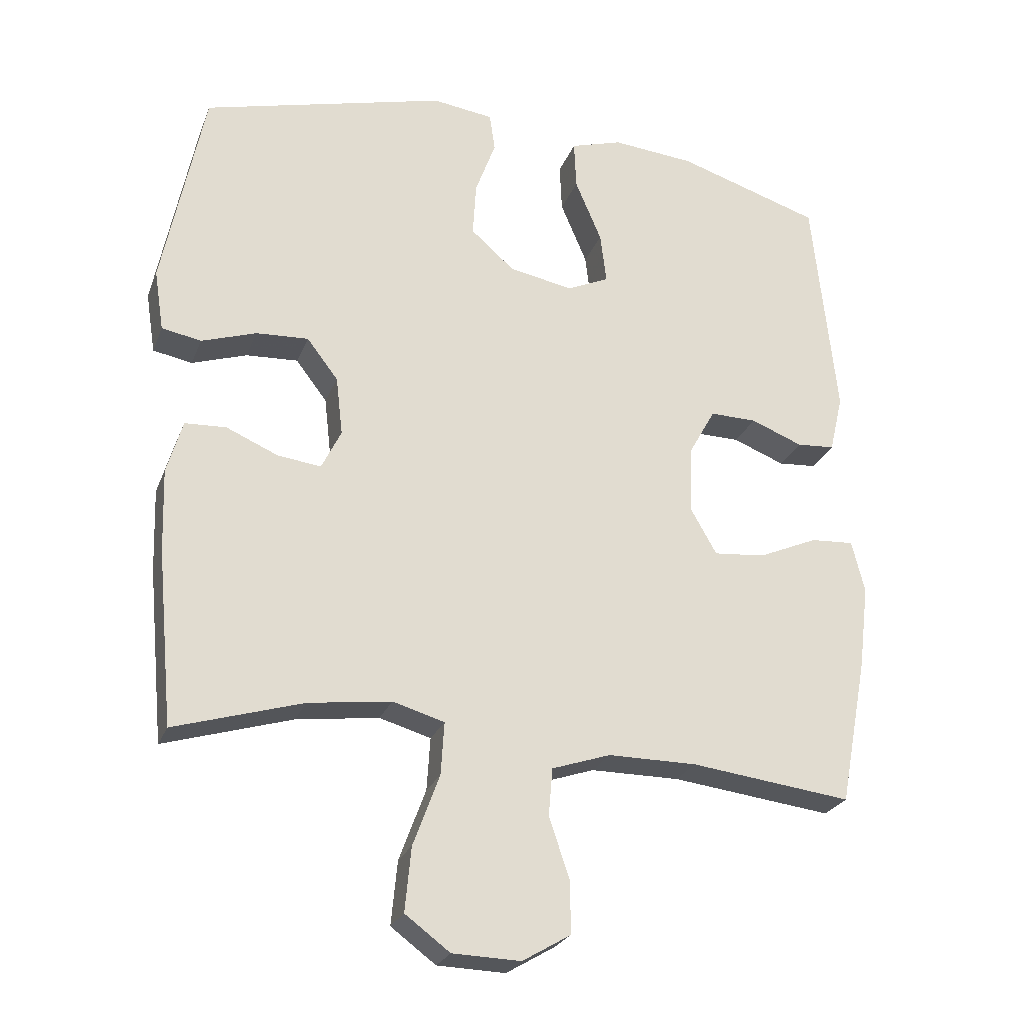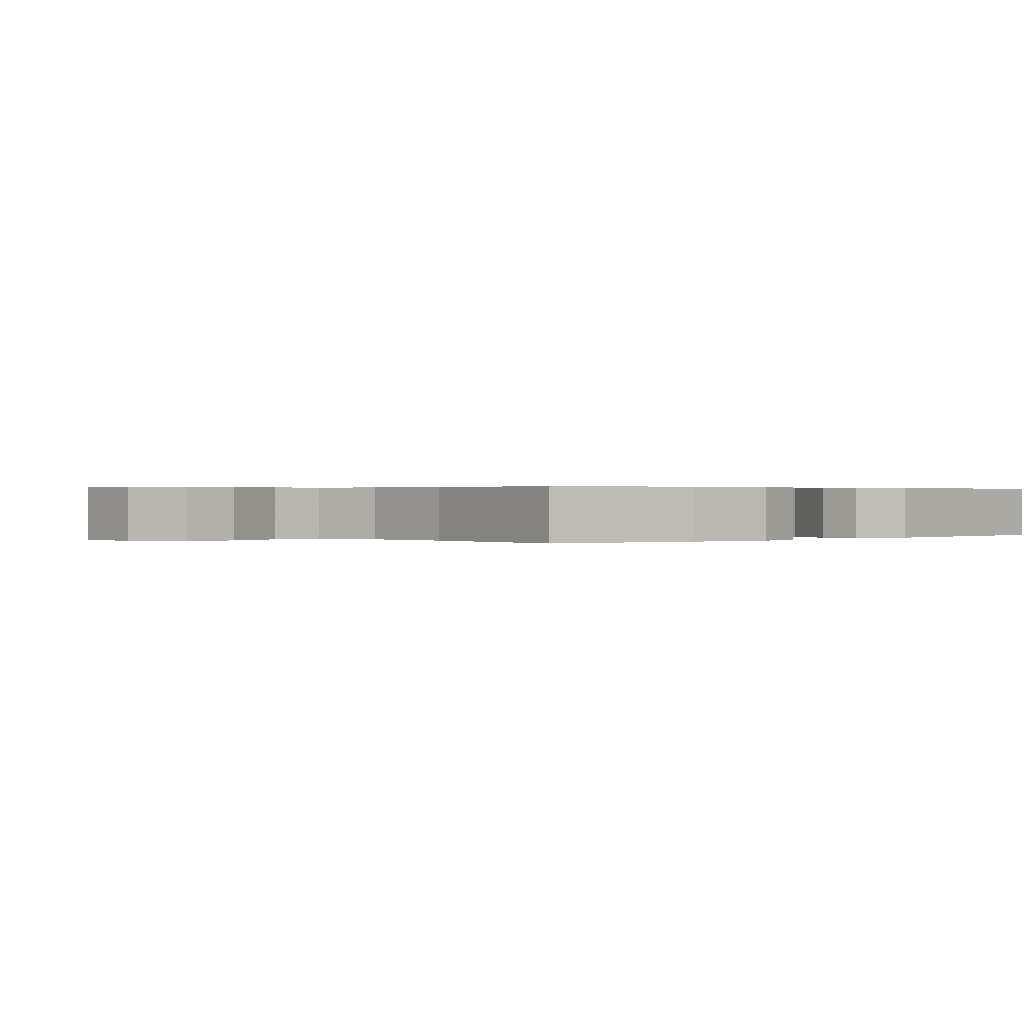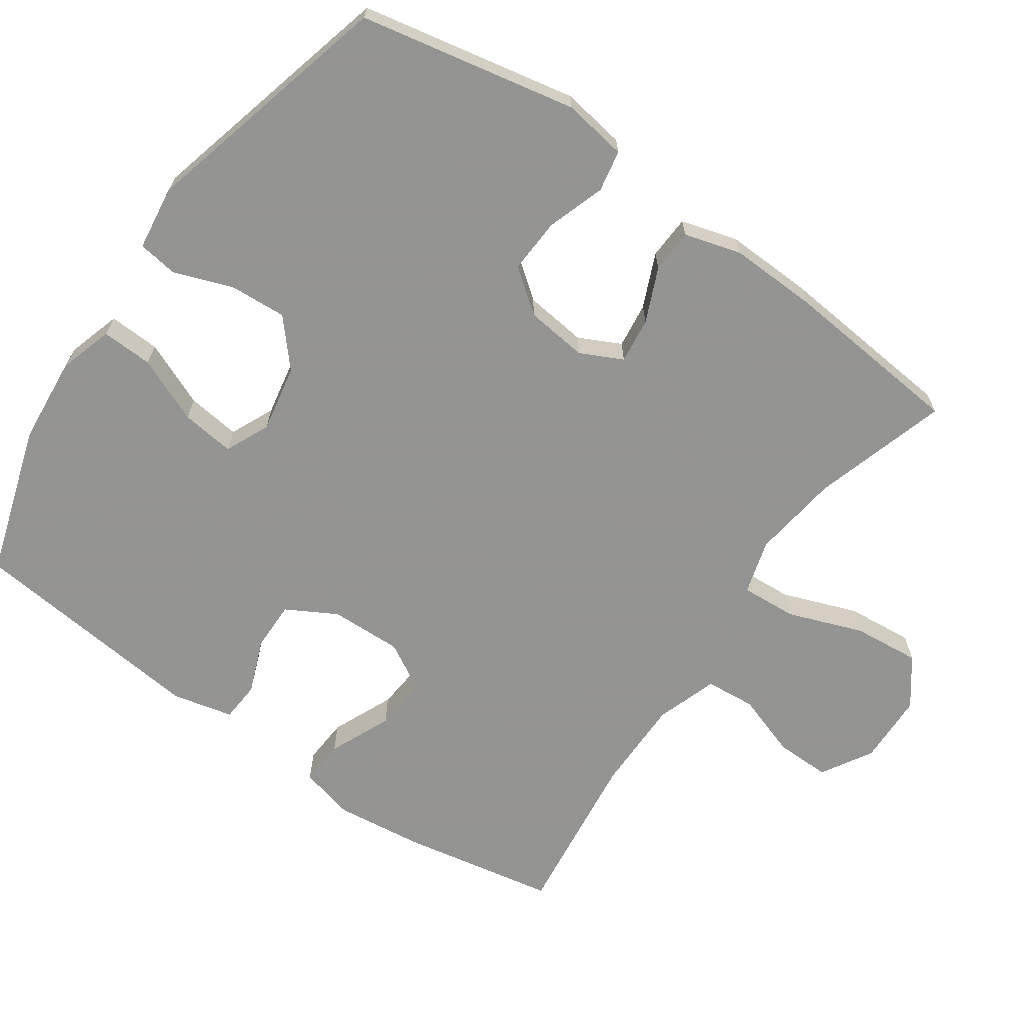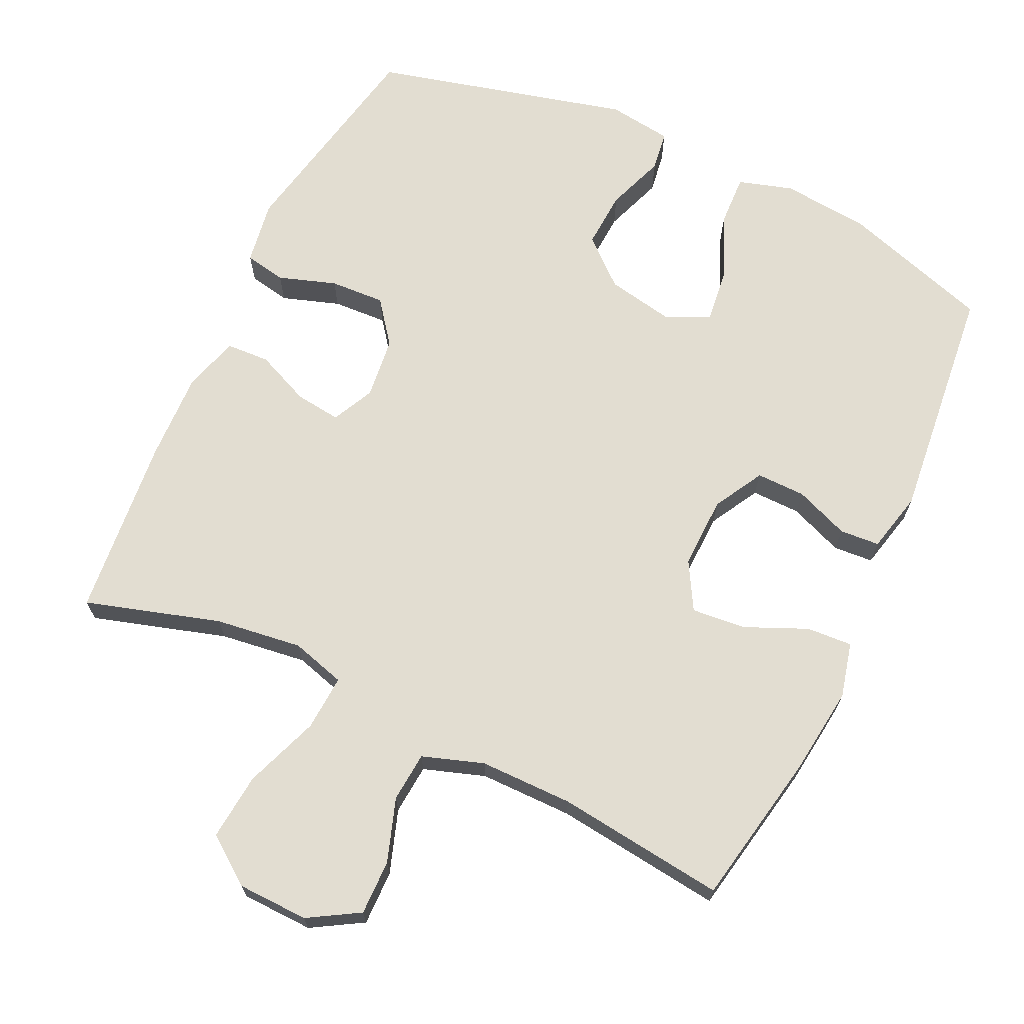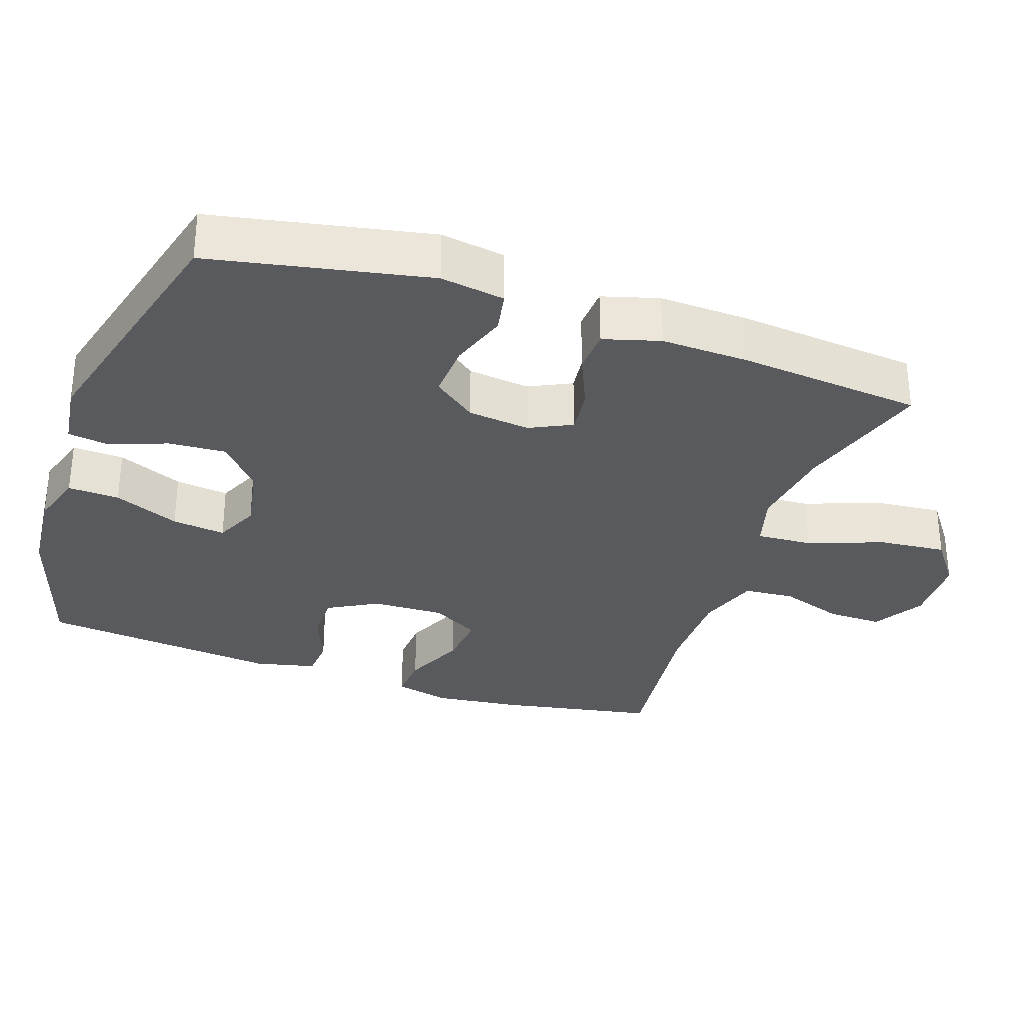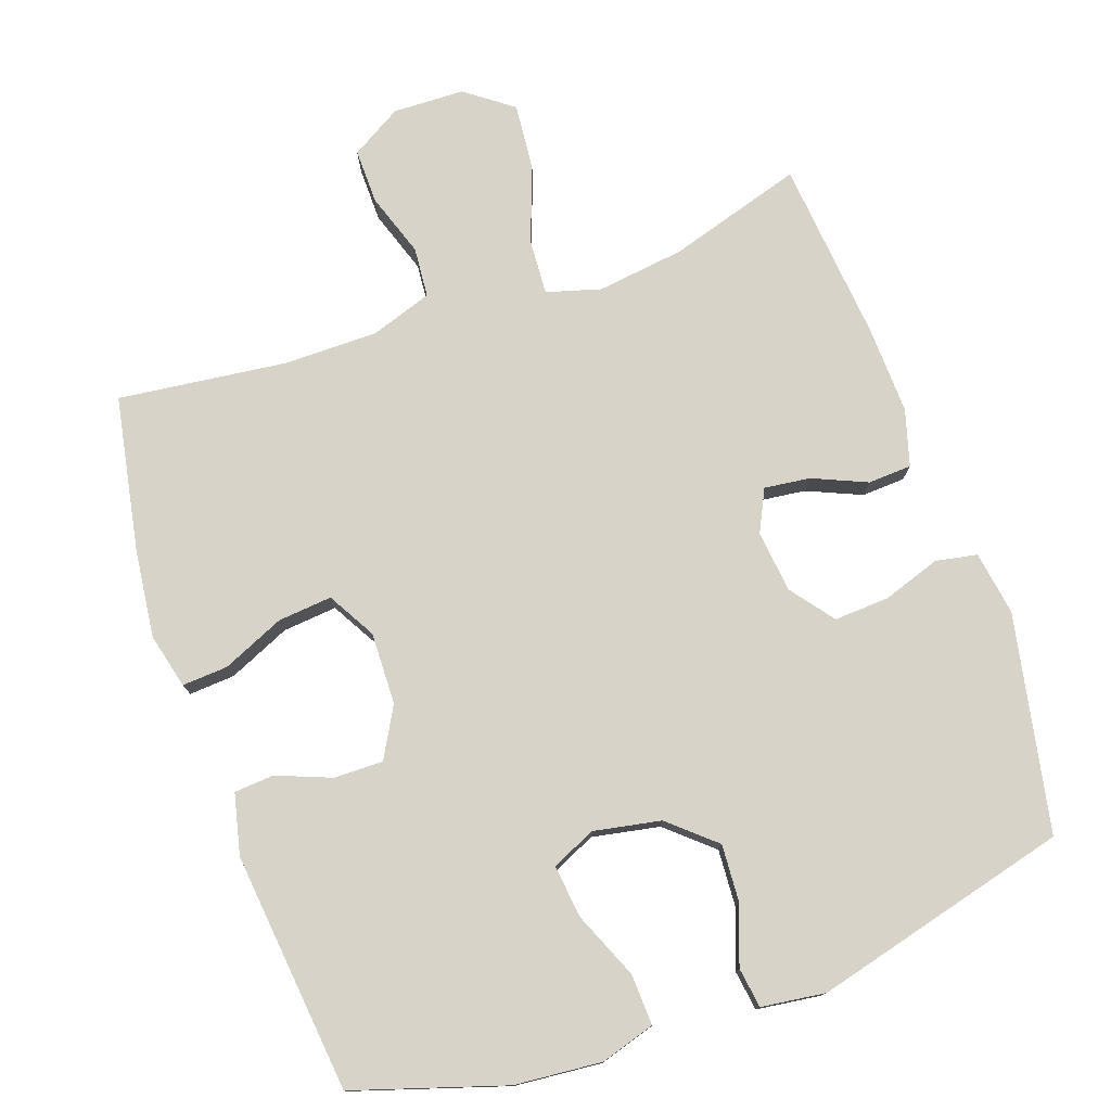
<metadata>
{"format":"obj","ext":"obj","renderer":"f3d","projection":"perspective","resolution":1024,"background":"white","views":[{"elev":-25.1,"azim":161.9,"up":"+Z"},{"elev":0.3,"azim":-133.0,"up":"+Y"},{"elev":-66.9,"azim":55.1,"up":"+Y"},{"elev":68.5,"azim":-154.8,"up":"+Y"},{"elev":-31.5,"azim":70.9,"up":"+Y"},{"elev":77.0,"azim":-19.4,"up":"+Y"}]}
</metadata>
<code>
v -0.5 0.07 -0.5
v -0.541 0.07 -0.283
v -0.556 0.07 -0.16
v -0.537 0.07 -0.083
v -0.473 0.07 -0.087
v -0.386 0.07 -0.125
v -0.31 0.07 -0.132
v -0.272 0.07 -0.065
v -0.275 0.07 0.036
v -0.314 0.07 0.106
v -0.383 0.07 0.105
v -0.459 0.07 0.075
v -0.515 0.07 0.079
v -0.535 0.07 0.164
v -0.5 0.07 0.5
v -0.289 0.07 0.567
v -0.167 0.07 0.578
v -0.091 0.07 0.555
v -0.094 0.07 0.483
v -0.133 0.07 0.391
v -0.142 0.07 0.316
v -0.08 0.07 0.288
v 0.014 0.07 0.306
v 0.078 0.07 0.362
v 0.073 0.07 0.442
v 0.043 0.07 0.524
v 0.051 0.07 0.58
v 0.141 0.07 0.592
v 0.5 0.07 0.5
v 0.561 0.07 0.196
v 0.547 0.07 0.106
v 0.489 0.07 0.095
v 0.408 0.07 0.122
v 0.331 0.07 0.126
v 0.285 0.07 0.066
v 0.275 0.07 -0.021
v 0.304 0.07 -0.08
v 0.368 0.07 -0.072
v 0.444 0.07 -0.039
v 0.505 0.07 -0.042
v 0.528 0.07 -0.121
v 0.524 0.07 -0.244
v 0.5 0.07 -0.5
v 0.311 0.07 -0.443
v 0.189 0.07 -0.427
v 0.113 0.07 -0.449
v 0.118 0.07 -0.527
v 0.157 0.07 -0.632
v 0.166 0.07 -0.726
v 0.1 0.07 -0.775
v 0 0.07 -0.778
v -0.071 0.07 -0.736
v -0.07 0.07 -0.659
v -0.04 0.07 -0.57
v -0.046 0.07 -0.5
v -0.132 0.07 -0.471
v -0.263 0.07 -0.471
v -0.5 0 -0.5
v -0.541 0 -0.283
v -0.556 0 -0.16
v -0.537 0 -0.083
v -0.473 0 -0.087
v -0.386 0 -0.125
v -0.31 0 -0.132
v -0.272 0 -0.065
v -0.275 0 0.036
v -0.314 0 0.106
v -0.383 0 0.105
v -0.459 0 0.075
v -0.515 0 0.079
v -0.535 0 0.164
v -0.5 0 0.5
v -0.289 0 0.567
v -0.167 0 0.578
v -0.091 0 0.555
v -0.094 0 0.483
v -0.133 0 0.391
v -0.142 0 0.316
v -0.08 0 0.288
v 0.014 0 0.306
v 0.078 0 0.362
v 0.073 0 0.442
v 0.043 0 0.524
v 0.051 0 0.58
v 0.141 0 0.592
v 0.5 0 0.5
v 0.561 0 0.196
v 0.547 0 0.106
v 0.489 0 0.095
v 0.408 0 0.122
v 0.331 0 0.126
v 0.285 0 0.066
v 0.275 0 -0.021
v 0.304 0 -0.08
v 0.368 0 -0.072
v 0.444 0 -0.039
v 0.505 0 -0.042
v 0.528 0 -0.121
v 0.524 0 -0.244
v 0.5 0 -0.5
v 0.311 0 -0.443
v 0.189 0 -0.427
v 0.113 0 -0.449
v 0.118 0 -0.527
v 0.157 0 -0.632
v 0.166 0 -0.726
v 0.1 0 -0.775
v 0 0 -0.778
v -0.071 0 -0.736
v -0.07 0 -0.659
v -0.04 0 -0.57
v -0.046 0 -0.5
v -0.132 0 -0.471
v -0.263 0 -0.471
f 51 52 53 54
f 51 54 55
f 50 51 55
f 47 48 49 50
f 46 47 50 55
f 41 42 43 44
f 41 44 45
f 38 39 40 41
f 37 38 41 45
f 36 37 45 46
f 30 31 32 33
f 30 33 34
f 29 30 34
f 28 29 34 35
f 25 26 27 28
f 24 25 28 35
f 17 18 19 20
f 17 20 21
f 16 17 21
f 15 16 21
f 14 15 21
f 11 12 13 14
f 10 11 14 21
f 9 10 21 22
f 3 4 5 6
f 3 6 7
f 57 1 2 3
f 56 57 3 7
f 23 24 35 36
f 8 9 22 23
f 36 46 55 56
f 23 36 56
f 7 8 23 56
f 111 110 109 108
f 112 111 108
f 112 108 107
f 107 106 105 104
f 112 107 104 103
f 101 100 99 98
f 102 101 98
f 98 97 96 95
f 102 98 95 94
f 103 102 94 93
f 90 89 88 87
f 91 90 87
f 91 87 86
f 92 91 86 85
f 85 84 83 82
f 92 85 82 81
f 77 76 75 74
f 78 77 74
f 78 74 73
f 78 73 72
f 78 72 71
f 71 70 69 68
f 78 71 68 67
f 79 78 67 66
f 63 62 61 60
f 64 63 60
f 60 59 58 114
f 64 60 114 113
f 93 92 81 80
f 80 79 66 65
f 113 112 103 93
f 113 93 80
f 113 80 65 64
f 1 58 59 2
f 2 59 60 3
f 3 60 61 4
f 4 61 62 5
f 5 62 63 6
f 6 63 64 7
f 7 64 65 8
f 8 65 66 9
f 9 66 67 10
f 10 67 68 11
f 11 68 69 12
f 12 69 70 13
f 13 70 71 14
f 14 71 72 15
f 15 72 73 16
f 16 73 74 17
f 17 74 75 18
f 18 75 76 19
f 19 76 77 20
f 20 77 78 21
f 21 78 79 22
f 22 79 80 23
f 23 80 81 24
f 24 81 82 25
f 25 82 83 26
f 26 83 84 27
f 27 84 85 28
f 28 85 86 29
f 29 86 87 30
f 30 87 88 31
f 31 88 89 32
f 32 89 90 33
f 33 90 91 34
f 34 91 92 35
f 35 92 93 36
f 36 93 94 37
f 37 94 95 38
f 38 95 96 39
f 39 96 97 40
f 40 97 98 41
f 41 98 99 42
f 42 99 100 43
f 43 100 101 44
f 44 101 102 45
f 45 102 103 46
f 46 103 104 47
f 47 104 105 48
f 48 105 106 49
f 49 106 107 50
f 50 107 108 51
f 51 108 109 52
f 52 109 110 53
f 53 110 111 54
f 54 111 112 55
f 55 112 113 56
f 56 113 114 57
f 57 114 58 1

</code>
